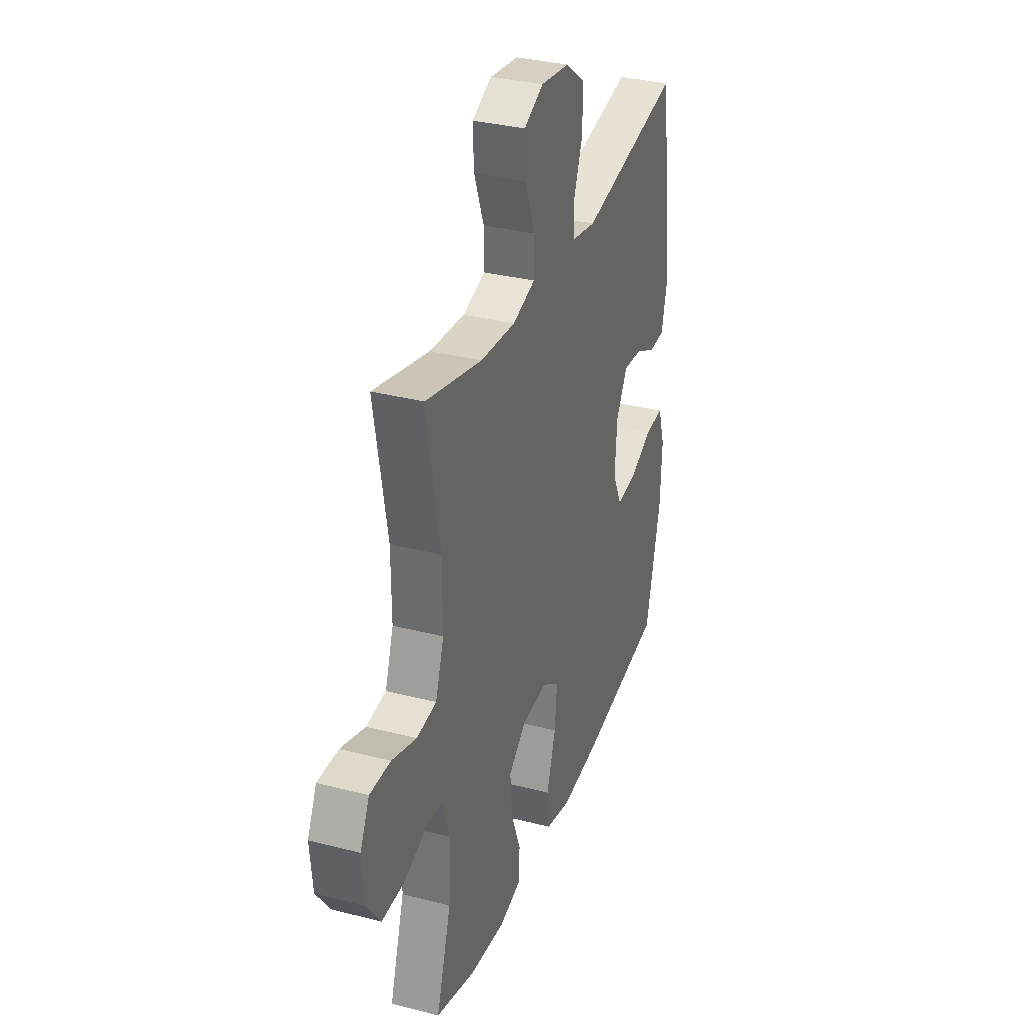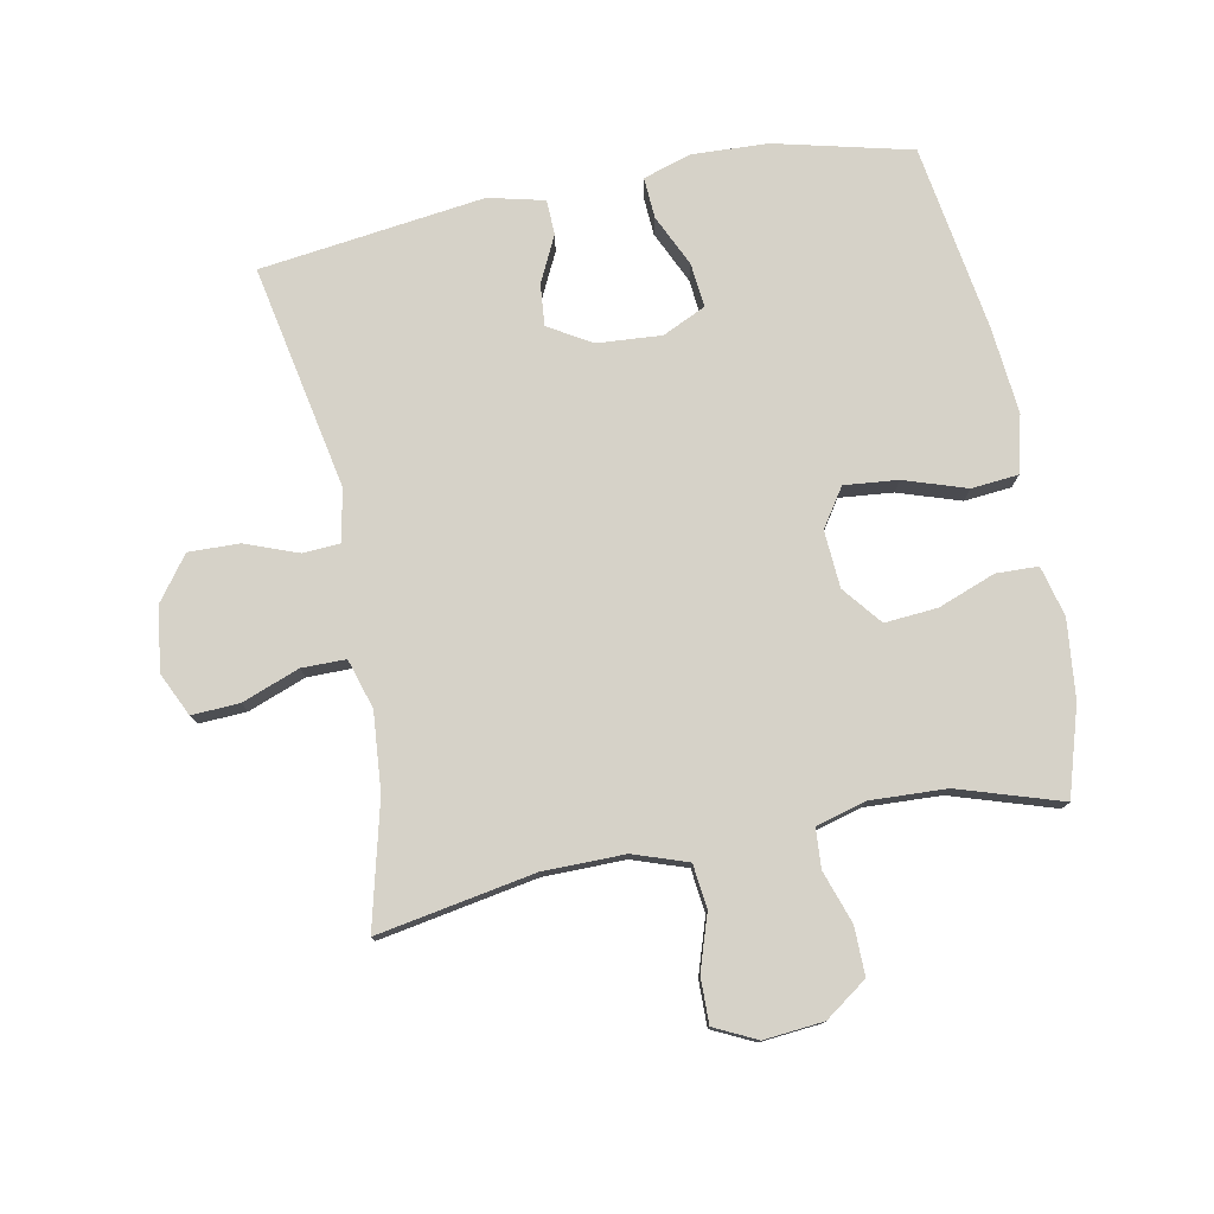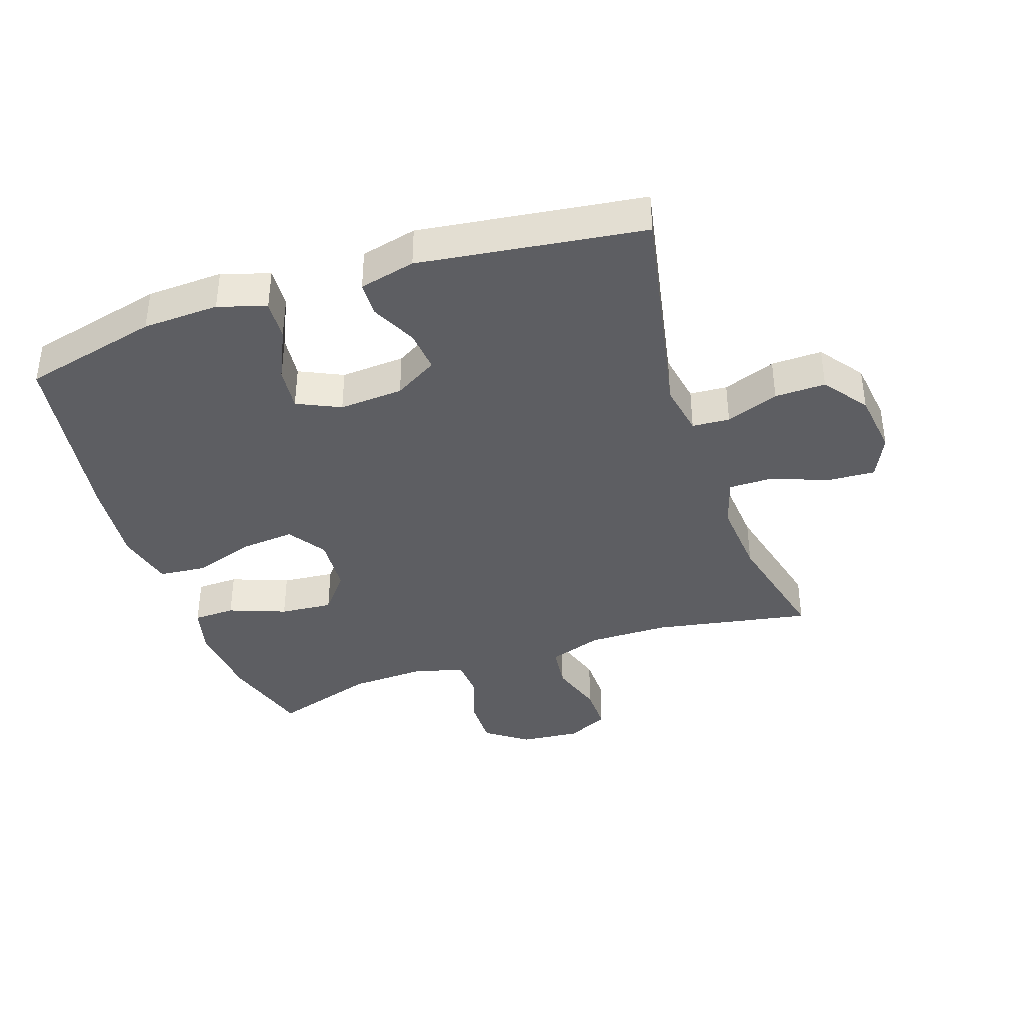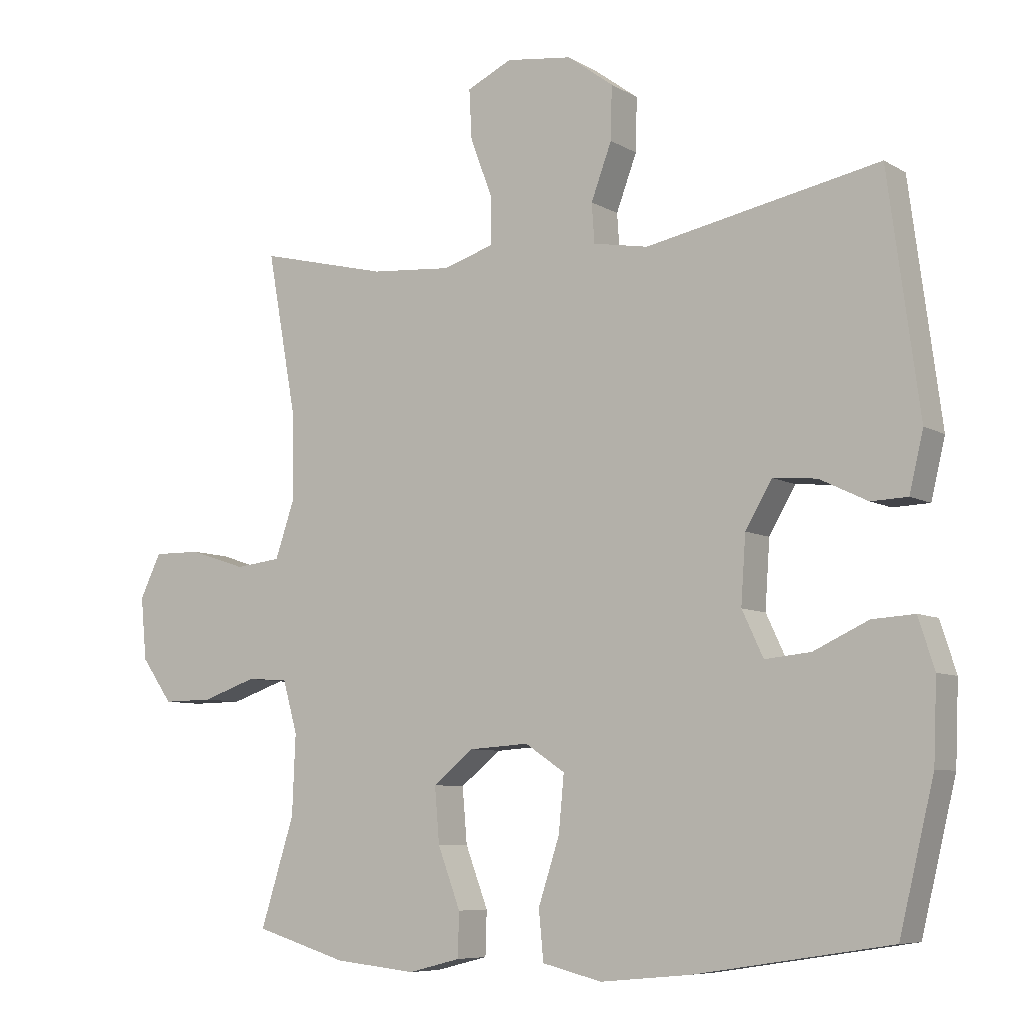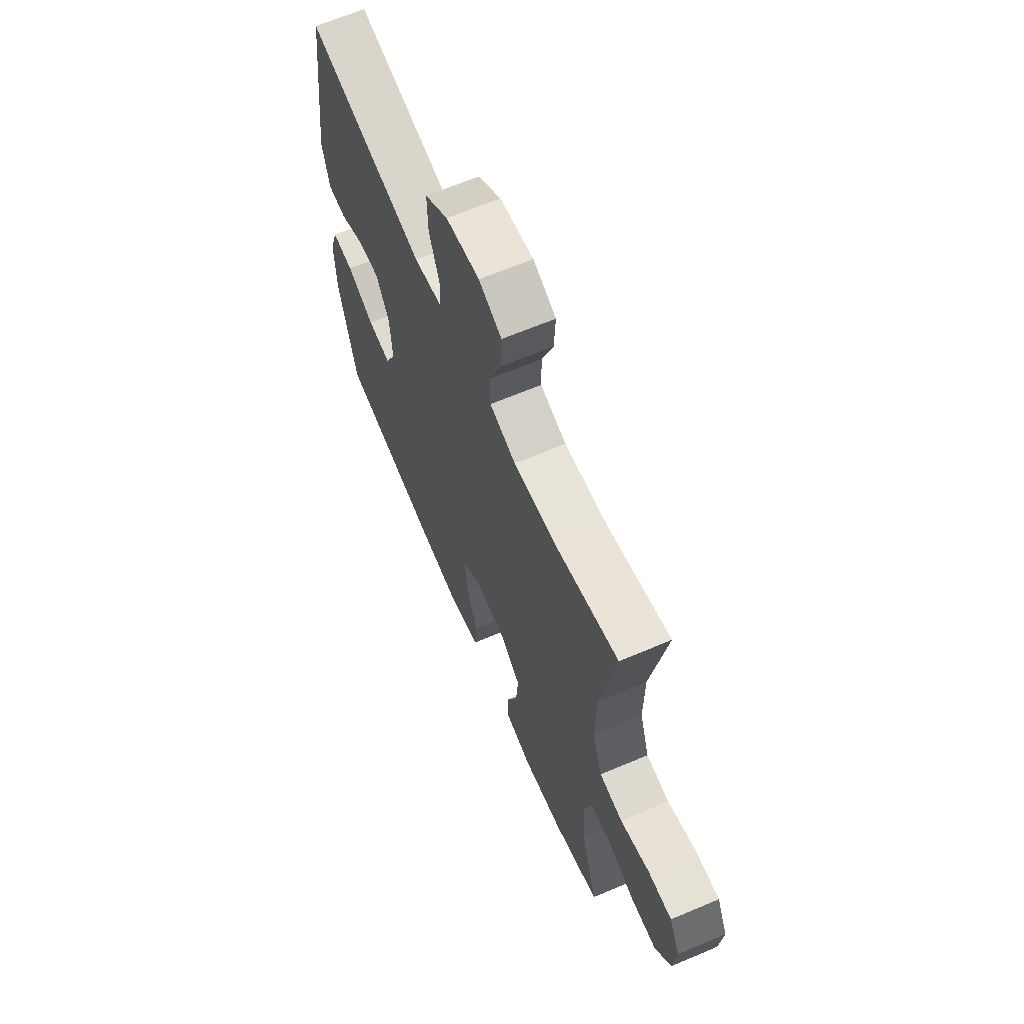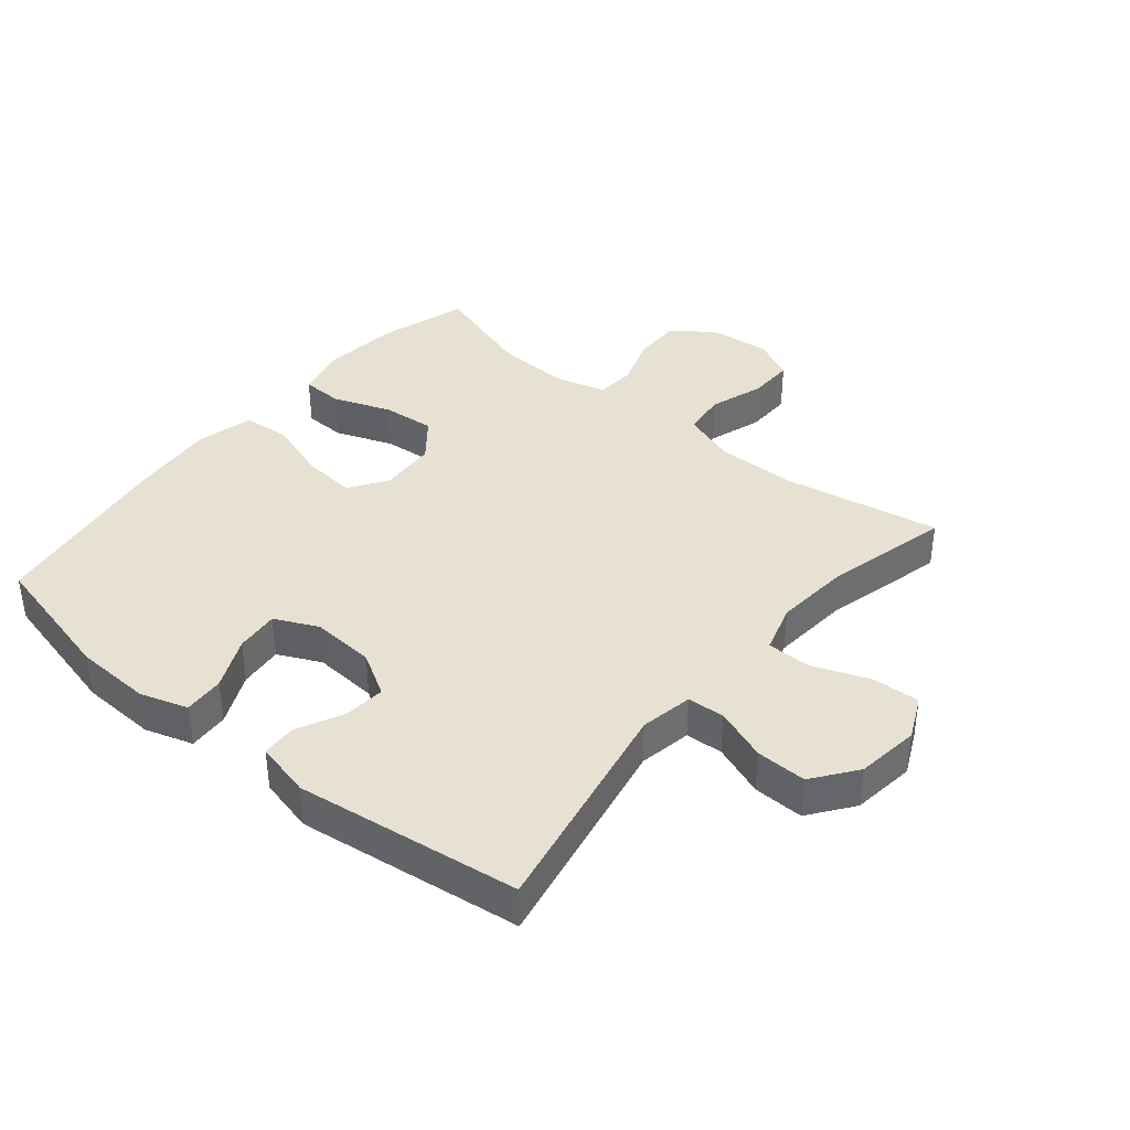
<metadata>
{"format":"obj","ext":"obj","renderer":"f3d","projection":"perspective","resolution":1024,"background":"white","views":[{"elev":33.0,"azim":109.6,"up":"+Z"},{"elev":77.5,"azim":79.1,"up":"+Y"},{"elev":-38.9,"azim":-71.4,"up":"+Y"},{"elev":-7.4,"azim":-147.5,"up":"+Z"},{"elev":65.1,"azim":66.9,"up":"+Z"},{"elev":38.6,"azim":-50.3,"up":"+Y"}]}
</metadata>
<code>
v 0.5 0.07 -0.5
v 0.361 0.07 -0.542
v 0.238 0.07 -0.555
v 0.159 0.07 -0.535
v 0.157 0.07 -0.469
v 0.191 0.07 -0.379
v 0.198 0.07 -0.296
v 0.137 0.07 -0.247
v 0.047 0.07 -0.241
v -0.013 0.07 -0.281
v -0.005 0.07 -0.365
v 0.027 0.07 -0.463
v 0.02 0.07 -0.537
v -0.07 0.07 -0.559
v -0.206 0.07 -0.546
v -0.5 0.07 -0.5
v -0.552 0.07 -0.285
v -0.557 0.07 -0.165
v -0.533 0.07 -0.09
v -0.469 0.07 -0.094
v -0.387 0.07 -0.132
v -0.318 0.07 -0.139
v -0.286 0.07 -0.071
v -0.293 0.07 0.03
v -0.333 0.07 0.098
v -0.399 0.07 0.092
v -0.471 0.07 0.057
v -0.526 0.07 0.059
v -0.547 0.07 0.147
v -0.5 0.07 0.5
v -0.148 0.07 0.431
v -0.065 0.07 0.446
v -0.061 0.07 0.505
v -0.092 0.07 0.588
v -0.094 0.07 0.668
v -0.025 0.07 0.719
v 0.075 0.07 0.732
v 0.143 0.07 0.7
v 0.139 0.07 0.625
v 0.105 0.07 0.535
v 0.105 0.07 0.466
v 0.183 0.07 0.442
v 0.305 0.07 0.452
v 0.5 0.07 0.5
v 0.455 0.07 0.252
v 0.454 0.07 0.125
v 0.483 0.07 0.04
v 0.552 0.07 0.032
v 0.638 0.07 0.06
v 0.71 0.07 0.061
v 0.742 0.07 -0.005
v 0.733 0.07 -0.099
v 0.686 0.07 -0.165
v 0.61 0.07 -0.164
v 0.528 0.07 -0.136
v 0.466 0.07 -0.14
v 0.444 0.07 -0.218
v 0.449 0.07 -0.338
v 0.5 0 -0.5
v 0.361 0 -0.542
v 0.238 0 -0.555
v 0.159 0 -0.535
v 0.157 0 -0.469
v 0.191 0 -0.379
v 0.198 0 -0.296
v 0.137 0 -0.247
v 0.047 0 -0.241
v -0.013 0 -0.281
v -0.005 0 -0.365
v 0.027 0 -0.463
v 0.02 0 -0.537
v -0.07 0 -0.559
v -0.206 0 -0.546
v -0.5 0 -0.5
v -0.552 0 -0.285
v -0.557 0 -0.165
v -0.533 0 -0.09
v -0.469 0 -0.094
v -0.387 0 -0.132
v -0.318 0 -0.139
v -0.286 0 -0.071
v -0.293 0 0.03
v -0.333 0 0.098
v -0.399 0 0.092
v -0.471 0 0.057
v -0.526 0 0.059
v -0.547 0 0.147
v -0.5 0 0.5
v -0.148 0 0.431
v -0.065 0 0.446
v -0.061 0 0.505
v -0.092 0 0.588
v -0.094 0 0.668
v -0.025 0 0.719
v 0.075 0 0.732
v 0.143 0 0.7
v 0.139 0 0.625
v 0.105 0 0.535
v 0.105 0 0.466
v 0.183 0 0.442
v 0.305 0 0.452
v 0.5 0 0.5
v 0.455 0 0.252
v 0.454 0 0.125
v 0.483 0 0.04
v 0.552 0 0.032
v 0.638 0 0.06
v 0.71 0 0.061
v 0.742 0 -0.005
v 0.733 0 -0.099
v 0.686 0 -0.165
v 0.61 0 -0.164
v 0.528 0 -0.136
v 0.466 0 -0.14
v 0.444 0 -0.218
v 0.449 0 -0.338
f 53 54 55
f 52 53 55
f 51 52 55
f 50 51 55
f 49 50 55
f 48 49 55
f 47 48 55 56
f 46 47 56 57
f 43 44 45
f 45 46 57
f 43 45 57
f 42 43 57
f 38 39 40
f 37 38 40
f 36 37 40
f 35 36 40
f 34 35 40
f 33 34 40
f 32 33 40 41
f 42 57 58
f 41 42 58
f 32 41 58
f 31 32 58
f 29 30 31
f 28 29 31
f 27 28 31
f 26 27 31
f 19 20 21
f 18 19 21
f 17 18 21
f 16 17 21
f 15 16 21
f 14 15 21
f 13 14 21
f 12 13 21
f 11 12 21
f 10 11 21 22
f 9 10 22 23
f 4 5 6
f 3 4 6
f 2 3 6
f 1 2 6
f 58 1 6
f 58 6 7
f 31 58 7 8
f 25 26 31
f 31 8 9
f 25 31 9
f 24 25 9
f 9 23 24
f 113 112 111
f 113 111 110
f 113 110 109
f 113 109 108
f 113 108 107
f 113 107 106
f 114 113 106 105
f 115 114 105 104
f 103 102 101
f 115 104 103
f 115 103 101
f 115 101 100
f 98 97 96
f 98 96 95
f 98 95 94
f 98 94 93
f 98 93 92
f 98 92 91
f 99 98 91 90
f 116 115 100
f 116 100 99
f 116 99 90
f 116 90 89
f 89 88 87
f 89 87 86
f 89 86 85
f 89 85 84
f 79 78 77
f 79 77 76
f 79 76 75
f 79 75 74
f 79 74 73
f 79 73 72
f 79 72 71
f 79 71 70
f 79 70 69
f 80 79 69 68
f 81 80 68 67
f 64 63 62
f 64 62 61
f 64 61 60
f 64 60 59
f 64 59 116
f 65 64 116
f 66 65 116 89
f 89 84 83
f 67 66 89
f 67 89 83
f 67 83 82
f 82 81 67
f 1 59 60 2
f 2 60 61 3
f 3 61 62 4
f 4 62 63 5
f 5 63 64 6
f 6 64 65 7
f 7 65 66 8
f 8 66 67 9
f 9 67 68 10
f 10 68 69 11
f 11 69 70 12
f 12 70 71 13
f 13 71 72 14
f 14 72 73 15
f 15 73 74 16
f 16 74 75 17
f 17 75 76 18
f 18 76 77 19
f 19 77 78 20
f 20 78 79 21
f 21 79 80 22
f 22 80 81 23
f 23 81 82 24
f 24 82 83 25
f 25 83 84 26
f 26 84 85 27
f 27 85 86 28
f 28 86 87 29
f 29 87 88 30
f 30 88 89 31
f 31 89 90 32
f 32 90 91 33
f 33 91 92 34
f 34 92 93 35
f 35 93 94 36
f 36 94 95 37
f 37 95 96 38
f 38 96 97 39
f 39 97 98 40
f 40 98 99 41
f 41 99 100 42
f 42 100 101 43
f 43 101 102 44
f 44 102 103 45
f 45 103 104 46
f 46 104 105 47
f 47 105 106 48
f 48 106 107 49
f 49 107 108 50
f 50 108 109 51
f 51 109 110 52
f 52 110 111 53
f 53 111 112 54
f 54 112 113 55
f 55 113 114 56
f 56 114 115 57
f 57 115 116 58
f 58 116 59 1

</code>
